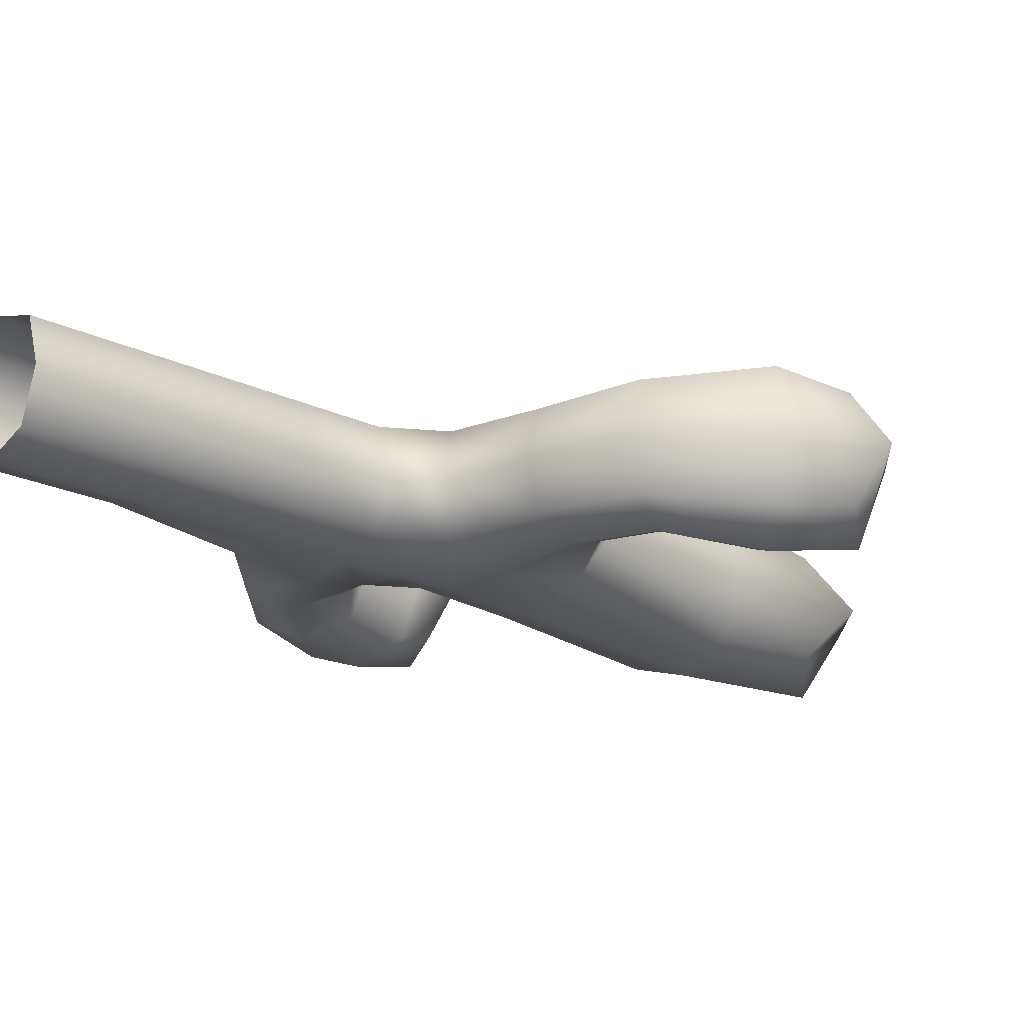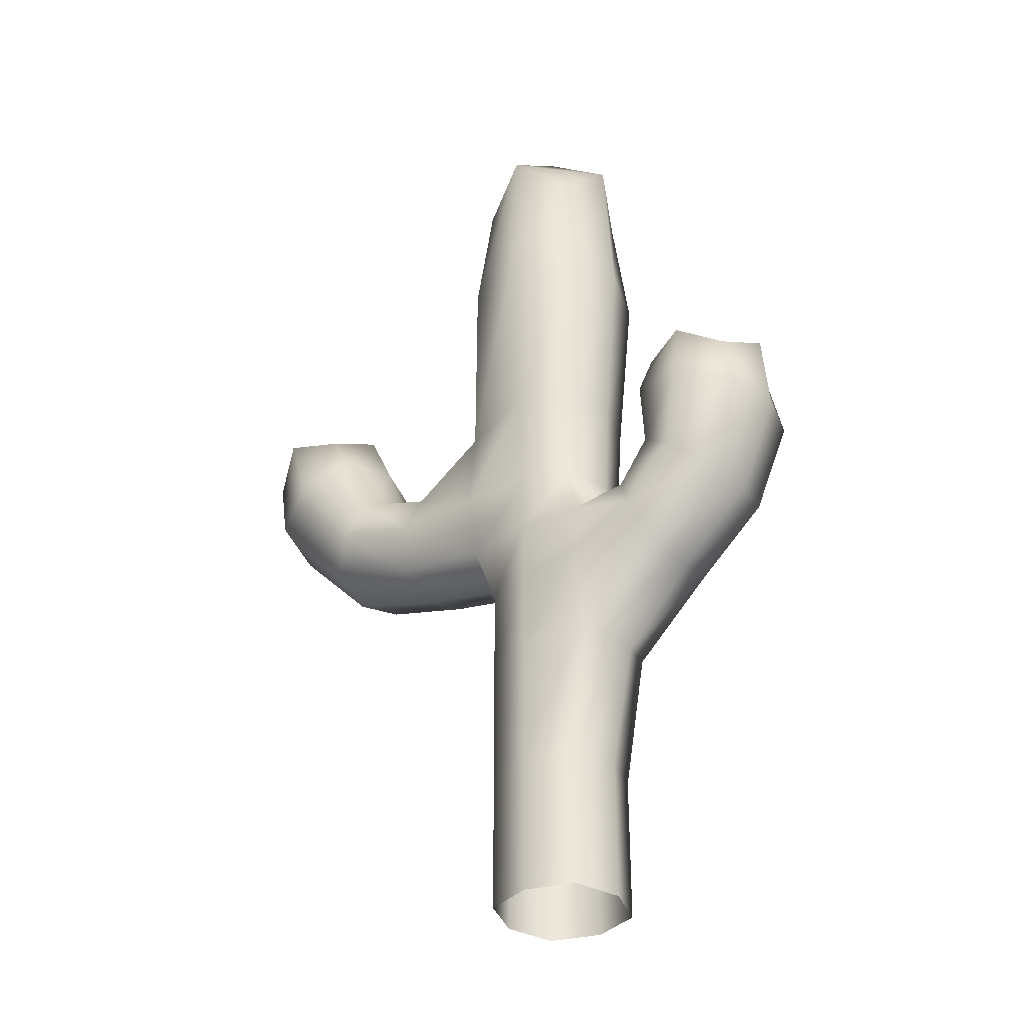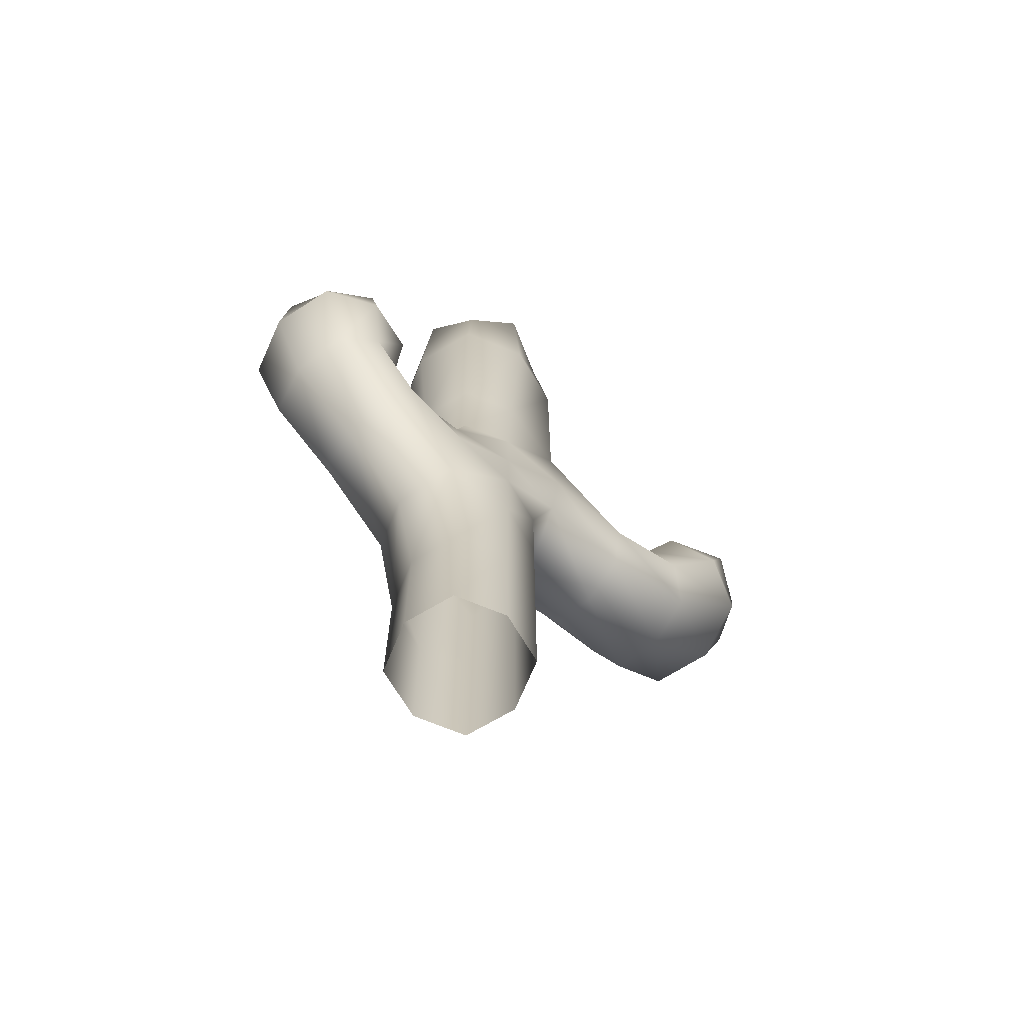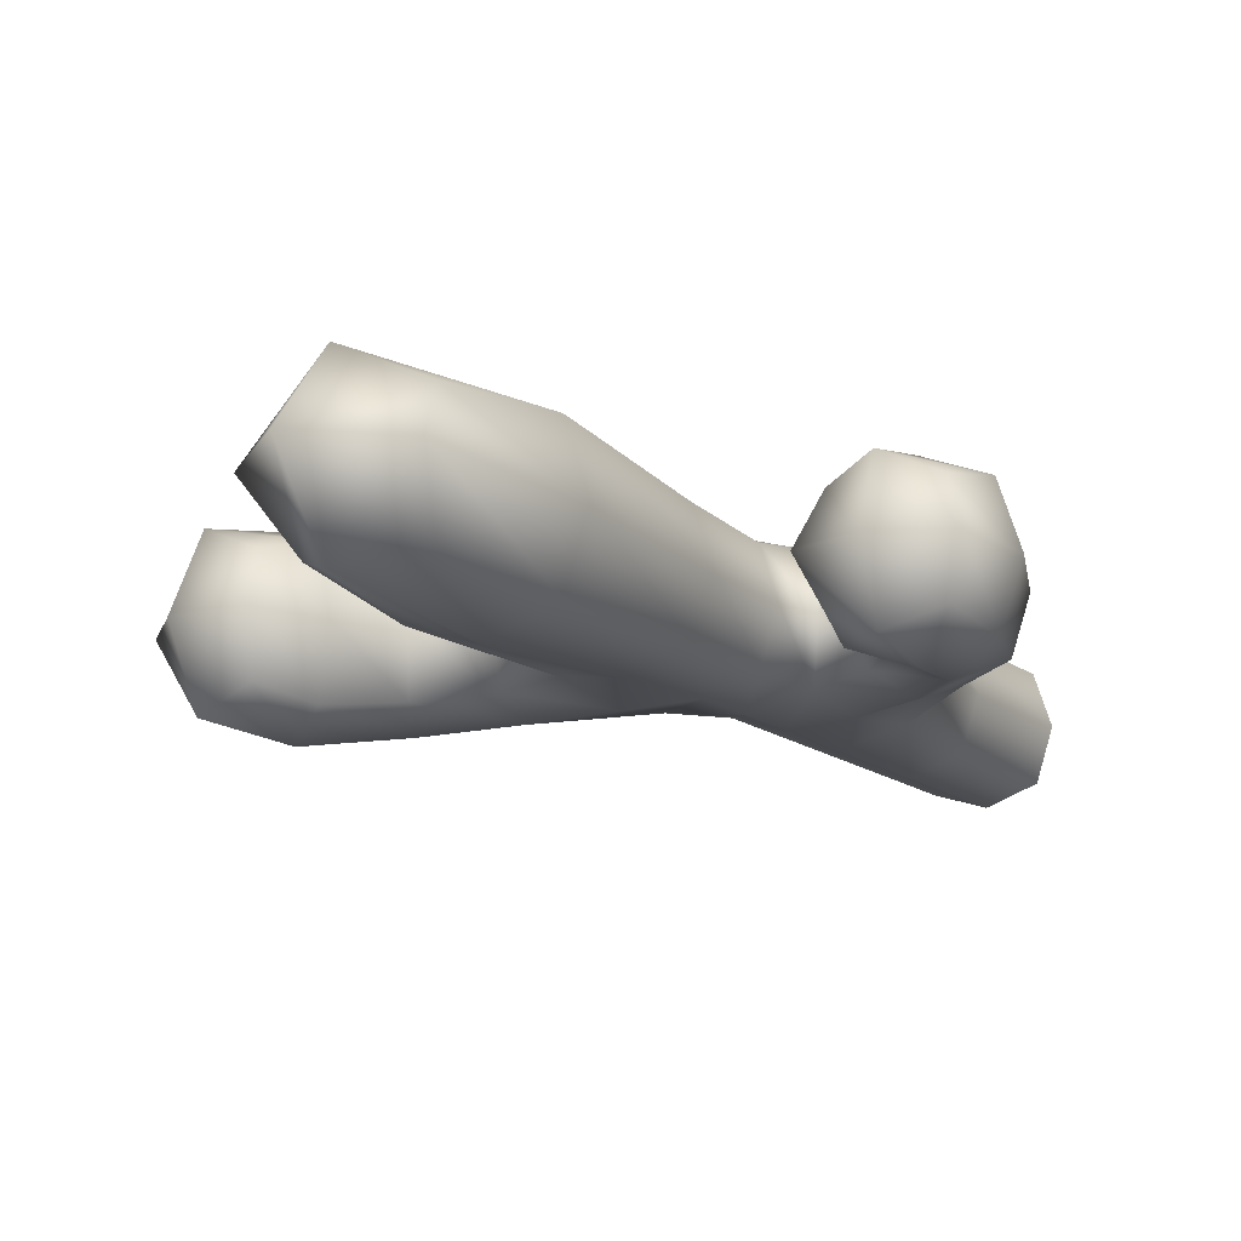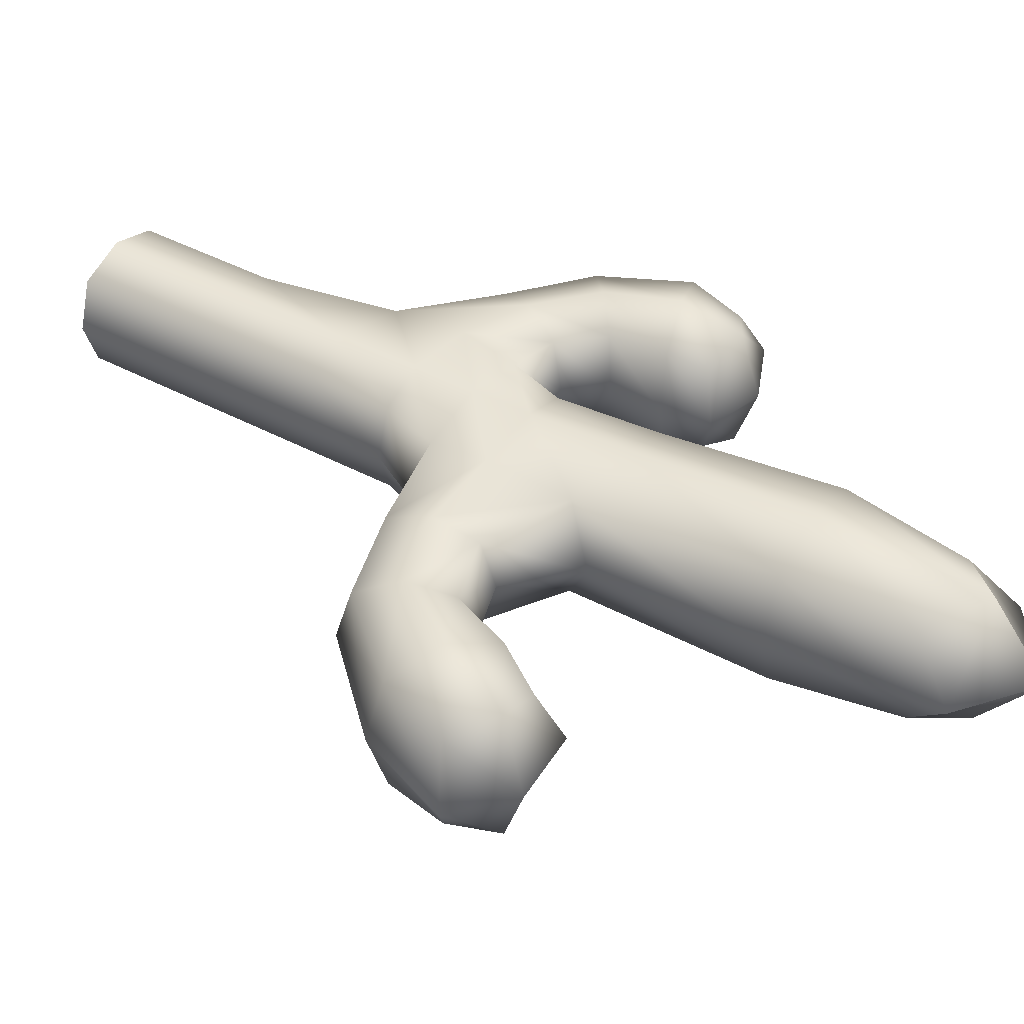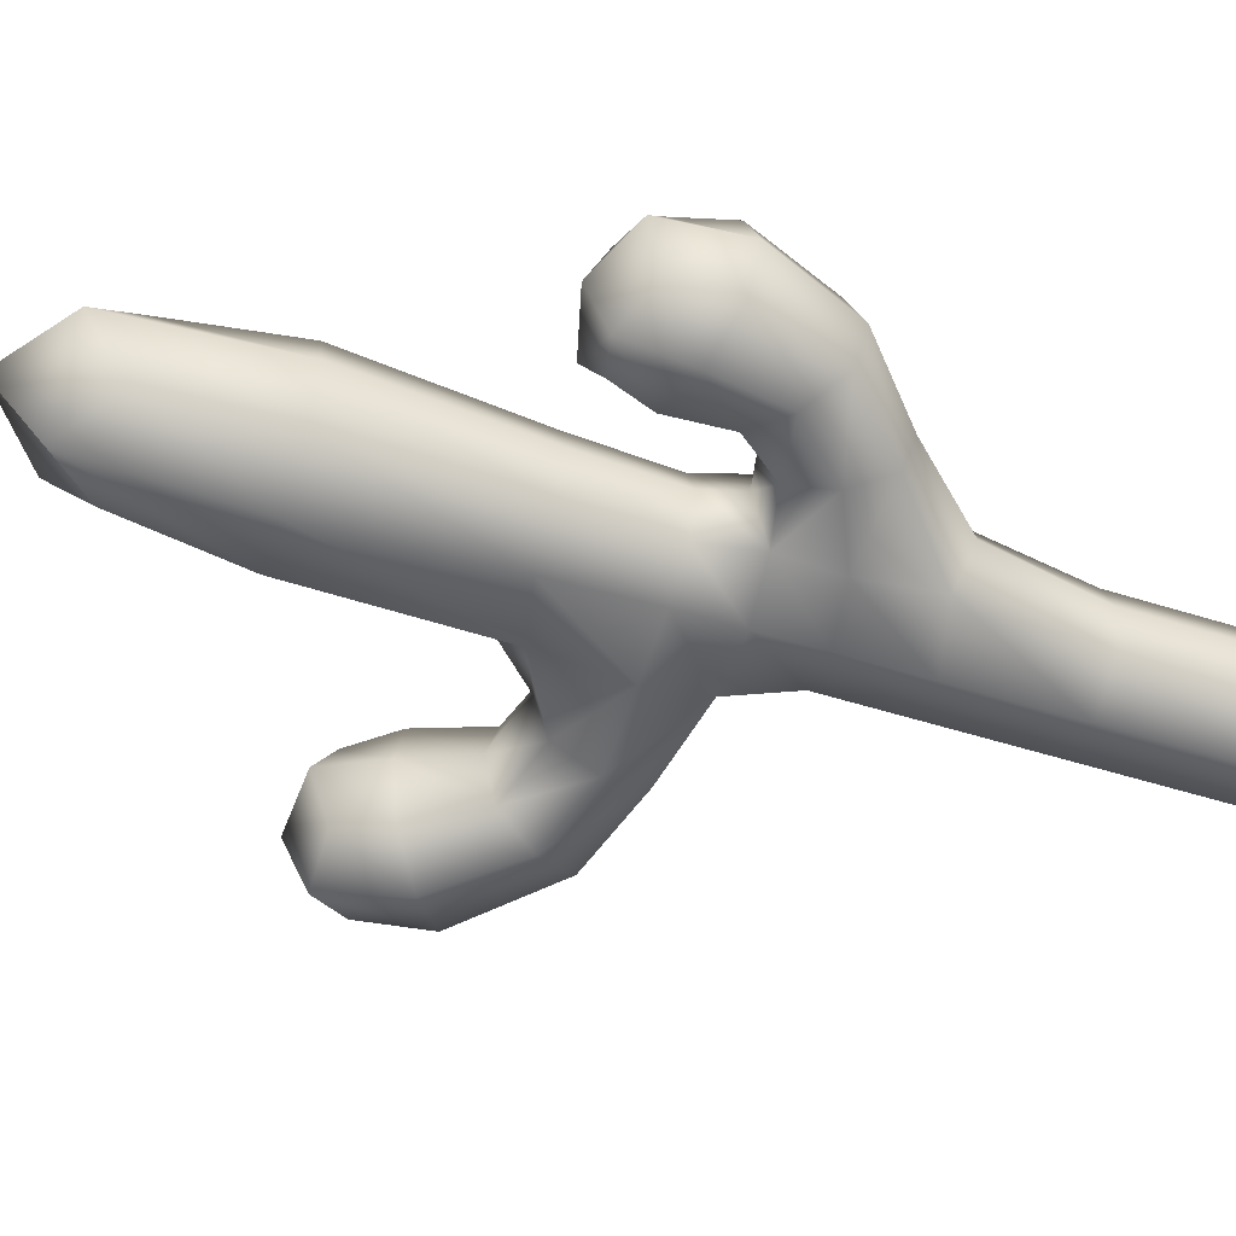
<metadata>
{"format":"obj","ext":"obj","renderer":"f3d","projection":"perspective","resolution":1024,"background":"white","views":[{"elev":-21.2,"azim":49.6,"up":"+Z"},{"elev":-35.0,"azim":-144.0,"up":"+Y"},{"elev":-69.5,"azim":-40.9,"up":"+Y"},{"elev":-14.9,"azim":-147.8,"up":"+Z"},{"elev":43.3,"azim":122.3,"up":"+Z"},{"elev":-56.1,"azim":-108.0,"up":"+Z"}]}
</metadata>
<code>
g SM_Plant3
v -0.006926 0.02069 -0.006926
v -0.006926 0 -0.006926
v 0 0 -0.009235
v 0 0.02069 -0.009235
v 0.006927 0 -0.006926
v -0.009756 0.04067 -0.007758
v 0.006927 0.02069 -0.006926
v 0 0.03851 -0.009235
v -0.009384 0.05204 -0.009235
v 0.006927 0.03851 -0.006926
v 0 0.0506 -0.009235
v -0.008905 0.06047 -0.007758
v 0.006927 0.0506 -0.006926
v 0 0.0597 -0.009235
v -0.006926 0.06854 -0.006926
v 0.01017 0.05978 -0.007758
v 0 0.06854 -0.009235
v -0.007484 0.08323 -0.007484
v 0.01038 0.06854 -0.009235
v 0 0.08323 -0.009979
v -0.009158 0.1099 -0.009158
v 0.01012 0.08104 -0.008115
v 0 0.1099 -0.01221
v -0.007445 0.128 -0.007445
v 0.009158 0.1099 -0.009158
v 0 0.1344 -0.01065
v -0.01065 0.1344 9.116e-09
v 0.007445 0.128 -0.007445
v 0 0.1425 9.116e-09
v 0.01065 0.1344 9.116e-09
v -0.007445 0.128 0.007445
v 0 0.1344 0.01065
v 0.007445 0.128 0.007445
v -0.009158 0.1099 0.009158
v 0 0.1099 0.01221
v -0.01221 0.1099 9.116e-09
v -0.01065 0.1344 9.116e-09
v -0.009158 0.1099 -0.009158
v -0.007445 0.128 -0.007445
v -0.007484 0.08323 -0.007484
v -0.009979 0.08323 9.116e-09
v -0.006926 0.06854 -0.006926
v -0.007484 0.08323 0.007484
v -0.009235 0.06854 9.116e-09
v -0.008905 0.06047 -0.007758
v 0.009158 0.1099 0.009158
v 0.01065 0.1344 9.116e-09
v 0 0.08323 0.009979
v 0.01012 0.08104 0.008115
v 0.01221 0.1099 9.116e-09
v 0.007445 0.128 -0.007445
v 0.009158 0.1099 -0.009158
v 0.01301 0.08532 9.116e-09
v 0.01012 0.08104 -0.008115
v -0.006926 0.06854 0.006927
v -0.01081 0.06303 9.116e-09
v 0 0.06854 0.009235
v -0.008905 0.06047 0.007758
v 0.02138 0.07691 9.116e-09
v 0.0218 0.07481 0.006927
v 0.0218 0.07481 -0.006926
v 0.01038 0.06854 -0.009235
v 0.02306 0.06854 -0.009235
v 0.01017 0.05978 -0.007758
v -0.0164 0.06204 -0.006926
v -0.01552 0.06392 9.116e-09
v -0.01906 0.05637 -0.009235
v -0.009384 0.05204 -0.009235
v -0.02173 0.0507 -0.006926
v -0.009756 0.04067 -0.007758
v 0.03069 0.07981 -2.903e-08
v 0.03176 0.07792 -0.007471
v 0.03176 0.07792 0.007471
v -0.02644 0.06384 -0.009723
v -0.02122 0.06803 -0.007292
v -0.03166 0.05966 -0.007292
v -0.02261 0.04881 9.116e-09
v -0.0334 0.05827 9.116e-09
v -0.01258 0.03807 9.116e-09
v -0.006926 0.02069 -0.006926
v -0.009235 0.02069 9.116e-09
v -0.009756 0.04067 0.007758
v -0.006926 0 -0.006926
v -0.009235 0 9.116e-09
v -0.006926 0.02069 0.006927
v -0.006926 0 0.006927
v -0.02173 0.0507 0.006927
v 0 0.02069 0.009235
v 0 0 0.009235
v -0.03166 0.05966 0.007292
v 0 0.03851 0.009235
v 0.006927 0.02069 0.006927
v 0.006927 0 0.006927
v 0.006927 0.03851 0.006927
v 0.009235 0.02069 9.116e-09
v 0.009235 0 9.116e-09
v 0.006927 0.02069 -0.006926
v 0.006927 0 -0.006926
v 0.006927 0.03851 -0.006926
v 0.009235 0.03851 9.116e-09
v 0.006927 0.0506 -0.006926
v 0.009235 0.0506 9.116e-09
v 0.006927 0.0506 0.006927
v 0.01311 0.0576 9.116e-09
v 0 0.0506 0.009235
v 0.02432 0.06226 -0.006926
v 0.01017 0.05978 0.007758
v 0.02474 0.06016 9.116e-09
v 0.03494 0.07226 -0.009961
v 0.03812 0.0666 -0.007471
v -0.009384 0.05204 0.009235
v 0 0.0597 0.009235
v -0.01906 0.05637 0.009235
v -0.02644 0.06384 0.009723
v 0.0365 0.08775 -0.009104
v 0.04292 0.08343 -0.01214
v 0.03436 0.08919 9.116e-09
v 0.0365 0.08775 0.009104
v -0.0164 0.06204 0.006927
v -0.02122 0.06803 0.007292
v -0.01947 0.06942 9.116e-09
v 0.01038 0.06854 0.009235
v 0.02432 0.06226 0.006927
v 0.02306 0.06854 0.009235
v 0.03918 0.06471 -2.903e-08
v 0.03494 0.07226 0.009961
v 0.03812 0.0666 0.007471
v 0.04934 0.07911 -0.009104
v 0.04292 0.08343 0.01214
v 0.05148 0.07767 9.116e-09
v 0.04934 0.07911 0.009104
v 0.04745 0.09461 -0.01056
v 0.05219 0.08902 -0.007389
v 0.05647 0.09143 -2.903e-08
v 0.05219 0.08902 0.007389
v 0.04745 0.09461 0.01056
v 0.04896 0.09833 9.116e-09
v 0.04037 0.09441 -0.007389
v 0.03844 0.09779 -2.903e-08
v 0.04037 0.09441 0.007389
v -0.02131 0.07697 -0.008389
v -0.01879 0.07772 9.116e-09
v -0.02889 0.07474 -0.01119
v -0.02131 0.07697 0.008389
v -0.03647 0.07251 -0.008389
v -0.02889 0.07474 0.01119
v -0.039 0.07176 9.116e-09
v -0.03647 0.07251 0.008389
v -0.02261 0.08275 -0.006648
v -0.02889 0.08419 -0.009365
v -0.01981 0.08497 9.116e-09
v -0.03518 0.08073 -0.006648
v -0.02261 0.08275 0.006648
v -0.02889 0.08734 9.116e-09
v -0.03798 0.08341 9.116e-09
v -0.02889 0.08419 0.009365
v -0.03518 0.08073 0.006648
g SM_Plant3_0
f 3 2 1
f 4 3 1
f 5 3 4
f 4 1 6
f 7 5 4
f 8 4 6
f 7 4 8
f 8 6 9
f 10 7 8
f 11 8 9
f 10 8 11
f 11 9 12
f 13 10 11
f 14 11 12
f 13 11 14
f 14 12 15
f 16 13 14
f 17 14 15
f 16 14 17
f 17 15 18
f 19 16 17
f 20 17 18
f 19 17 20
f 20 18 21
f 22 19 20
f 23 20 21
f 22 20 23
f 23 21 24
f 25 22 23
f 26 23 24
f 25 23 26
f 26 24 27
f 28 25 26
f 29 26 27
f 28 26 29
f 30 28 29
f 29 27 31
f 30 29 32
f 32 29 31
f 33 30 32
f 32 31 34
f 33 32 35
f 35 32 34
f 34 31 36
f 31 37 36
f 36 37 38
f 37 39 38
f 36 38 40
f 41 36 40
f 34 36 41
f 41 40 42
f 43 34 41
f 35 34 43
f 44 41 42
f 43 41 44
f 44 42 45
f 46 33 35
f 47 33 46
f 48 35 43
f 46 35 48
f 49 46 48
f 50 47 46
f 50 46 49
f 51 47 50
f 52 51 50
f 52 50 53
f 53 50 49
f 54 52 53
f 55 43 44
f 48 43 55
f 56 44 45
f 55 44 56
f 57 48 55
f 49 48 57
f 58 55 56
f 57 55 58
f 53 59 54
f 49 60 53
f 60 59 53
f 59 61 54
f 54 61 62
f 61 63 62
f 62 63 64
f 45 65 56
f 56 66 58
f 65 66 56
f 67 65 45
f 68 67 45
f 69 67 68
f 70 69 68
f 59 71 61
f 61 72 63
f 71 72 61
f 73 71 59
f 60 73 59
f 67 74 65
f 65 75 66
f 74 75 65
f 69 76 67
f 76 74 67
f 77 69 70
f 78 76 69
f 77 78 69
f 79 77 70
f 79 70 80
f 81 79 80
f 82 79 81
f 81 80 83
f 84 81 83
f 85 81 84
f 85 82 81
f 86 85 84
f 87 77 79
f 82 87 79
f 88 85 86
f 89 88 86
f 90 78 77
f 87 90 77
f 91 82 85
f 88 91 85
f 92 88 89
f 93 92 89
f 94 91 88
f 92 94 88
f 95 92 93
f 96 95 93
f 97 95 96
f 98 97 96
f 97 99 95
f 95 100 92
f 99 100 95
f 100 94 92
f 99 101 100
f 101 102 100
f 100 102 94
f 101 64 102
f 94 103 91
f 102 103 94
f 64 104 102
f 102 104 103
f 103 105 91
f 91 105 82
f 64 106 104
f 63 106 64
f 104 107 103
f 103 107 105
f 106 108 104
f 104 108 107
f 63 109 106
f 72 109 63
f 106 110 108
f 109 110 106
f 105 111 82
f 107 112 105
f 105 112 111
f 111 113 82
f 113 87 82
f 113 114 87
f 114 90 87
f 72 115 109
f 109 116 110
f 115 116 109
f 117 115 72
f 71 117 72
f 118 117 71
f 73 118 71
f 119 113 111
f 120 114 113
f 119 120 113
f 58 119 111
f 112 58 111
f 66 119 58
f 112 57 58
f 66 121 119
f 121 120 119
f 75 121 66
f 122 57 112
f 107 122 112
f 122 49 57
f 107 123 122
f 108 123 107
f 122 124 49
f 123 124 122
f 124 60 49
f 108 125 123
f 110 125 108
f 124 126 60
f 126 73 60
f 123 127 124
f 125 127 123
f 127 126 124
f 110 128 125
f 116 128 110
f 126 129 73
f 129 118 73
f 125 130 127
f 128 130 125
f 127 131 126
f 131 129 126
f 130 131 127
f 116 132 128
f 128 133 130
f 132 133 128
f 133 134 130
f 130 134 131
f 133 132 134
f 131 135 129
f 134 135 131
f 129 136 118
f 135 136 129
f 134 137 135
f 132 137 134
f 137 136 135
f 138 132 116
f 132 138 137
f 115 138 116
f 138 139 137
f 139 138 115
f 137 139 136
f 117 139 115
f 118 140 117
f 136 140 118
f 139 140 136
f 140 139 117
f 75 141 121
f 141 142 121
f 121 142 120
f 143 141 75
f 74 143 75
f 142 144 120
f 120 144 114
f 145 143 74
f 76 145 74
f 144 146 114
f 114 146 90
f 147 145 76
f 78 147 76
f 90 148 78
f 146 148 90
f 148 147 78
f 141 149 142
f 143 150 141
f 150 149 141
f 149 151 142
f 142 151 144
f 151 149 150
f 145 152 143
f 152 150 143
f 144 153 146
f 151 153 144
f 154 151 150
f 154 150 152
f 153 151 154
f 155 152 145
f 147 155 145
f 155 154 152
f 153 156 146
f 156 153 154
f 146 156 148
f 156 154 155
f 157 155 147
f 148 157 147
f 157 156 155
f 156 157 148

</code>
